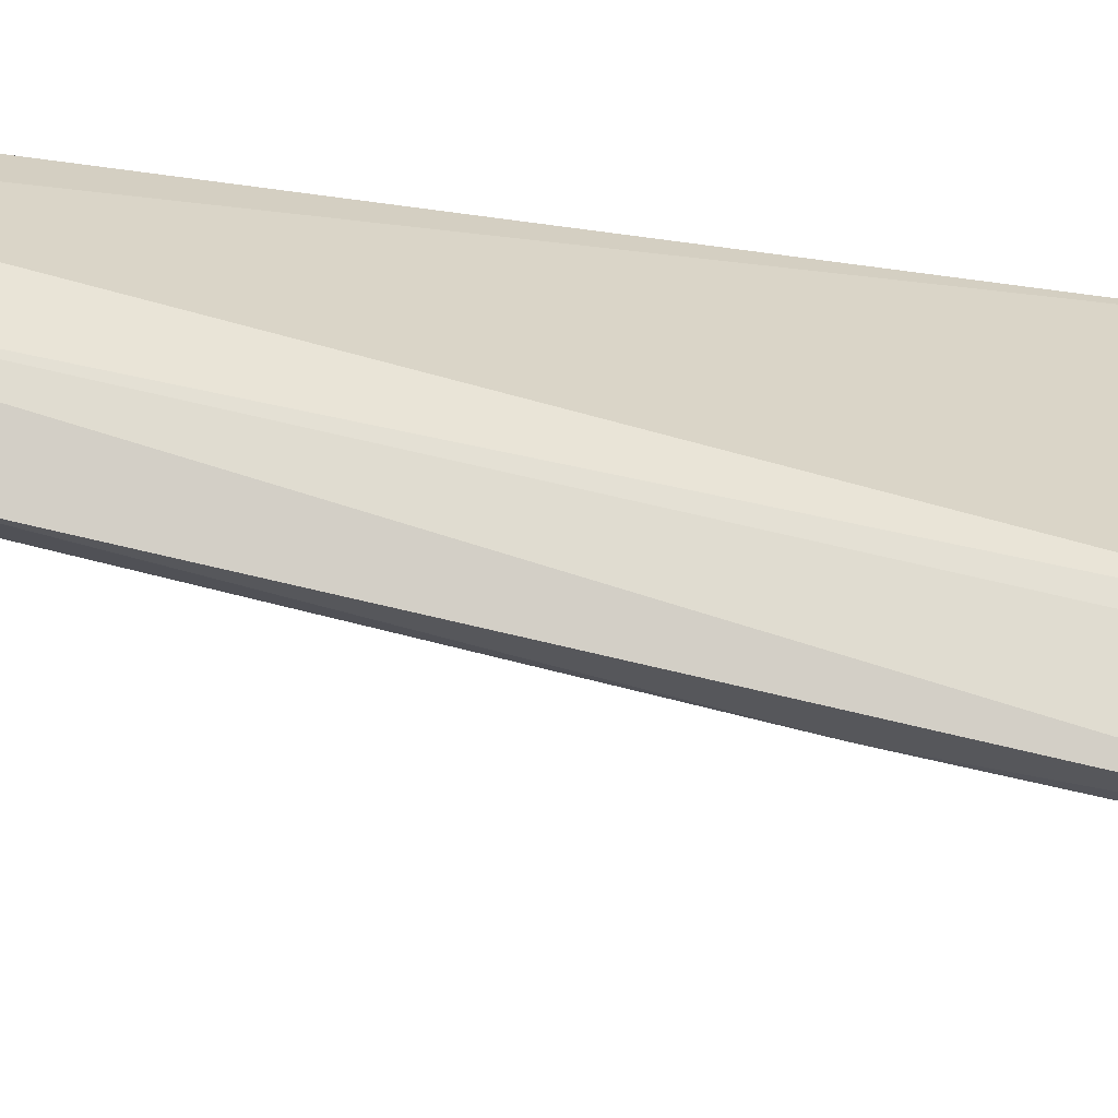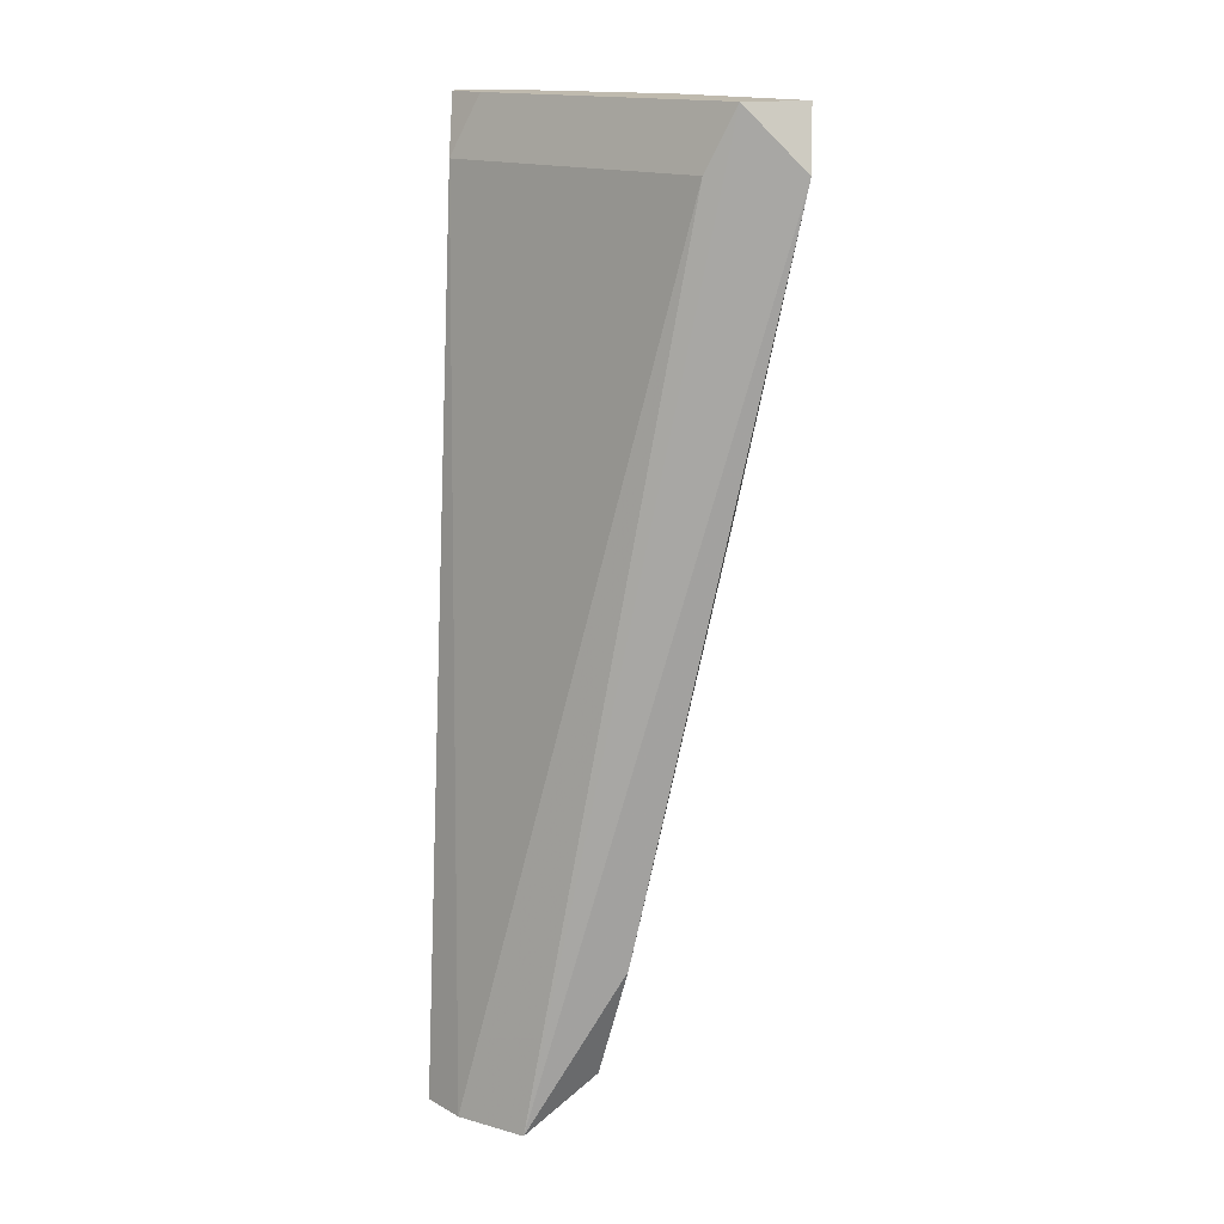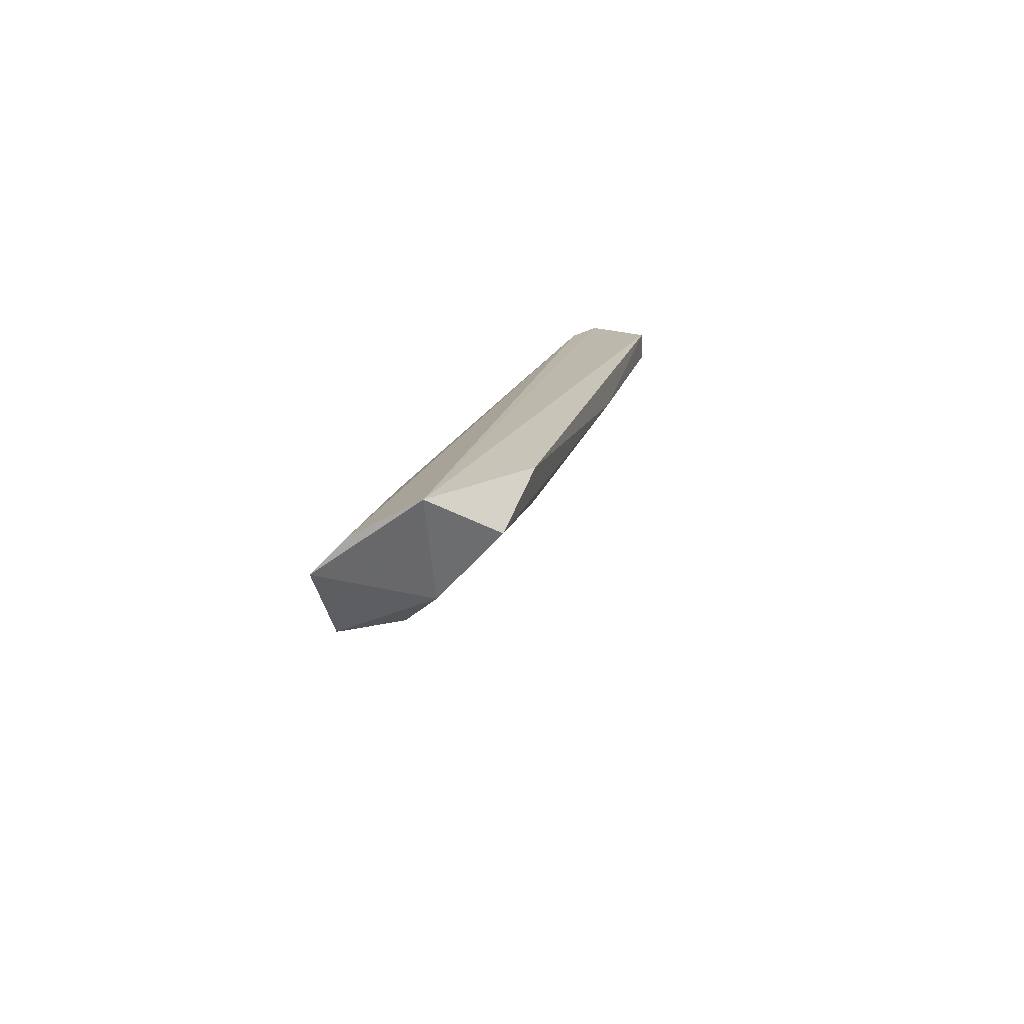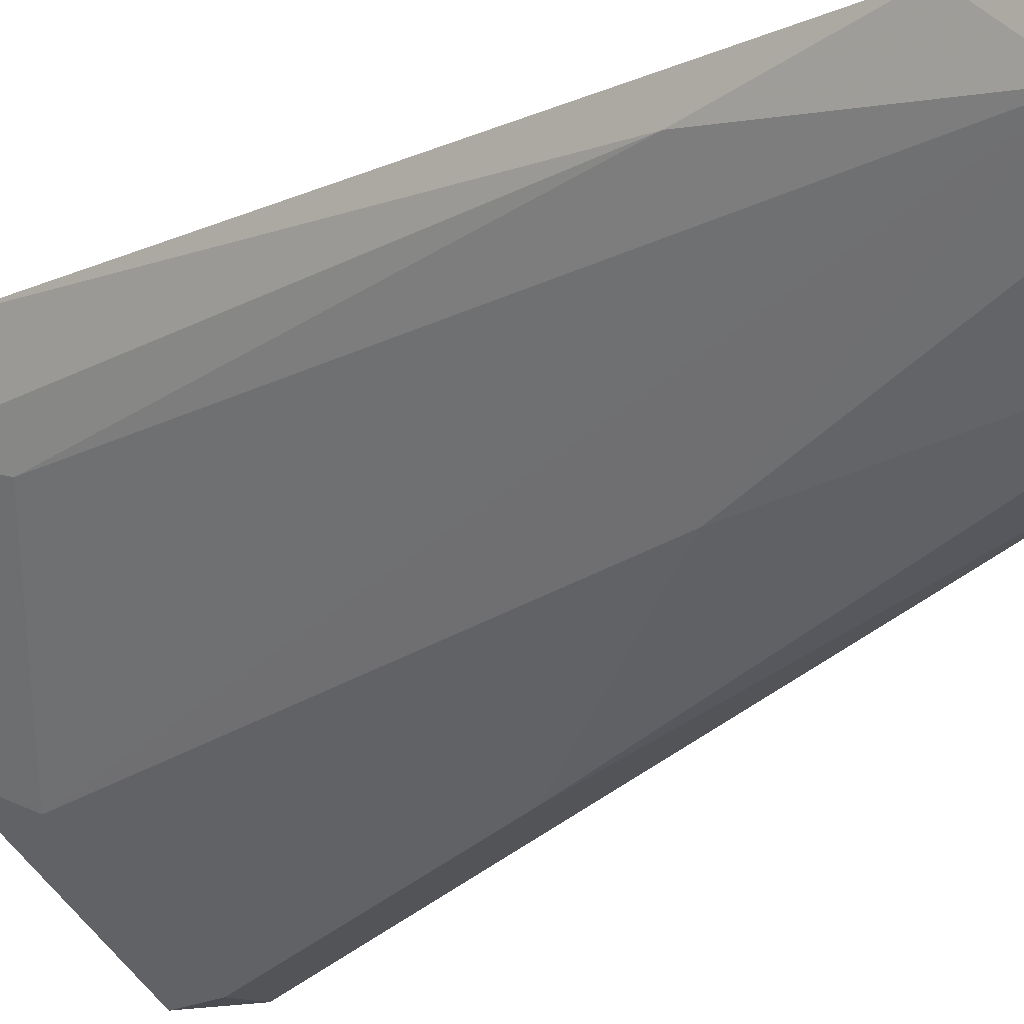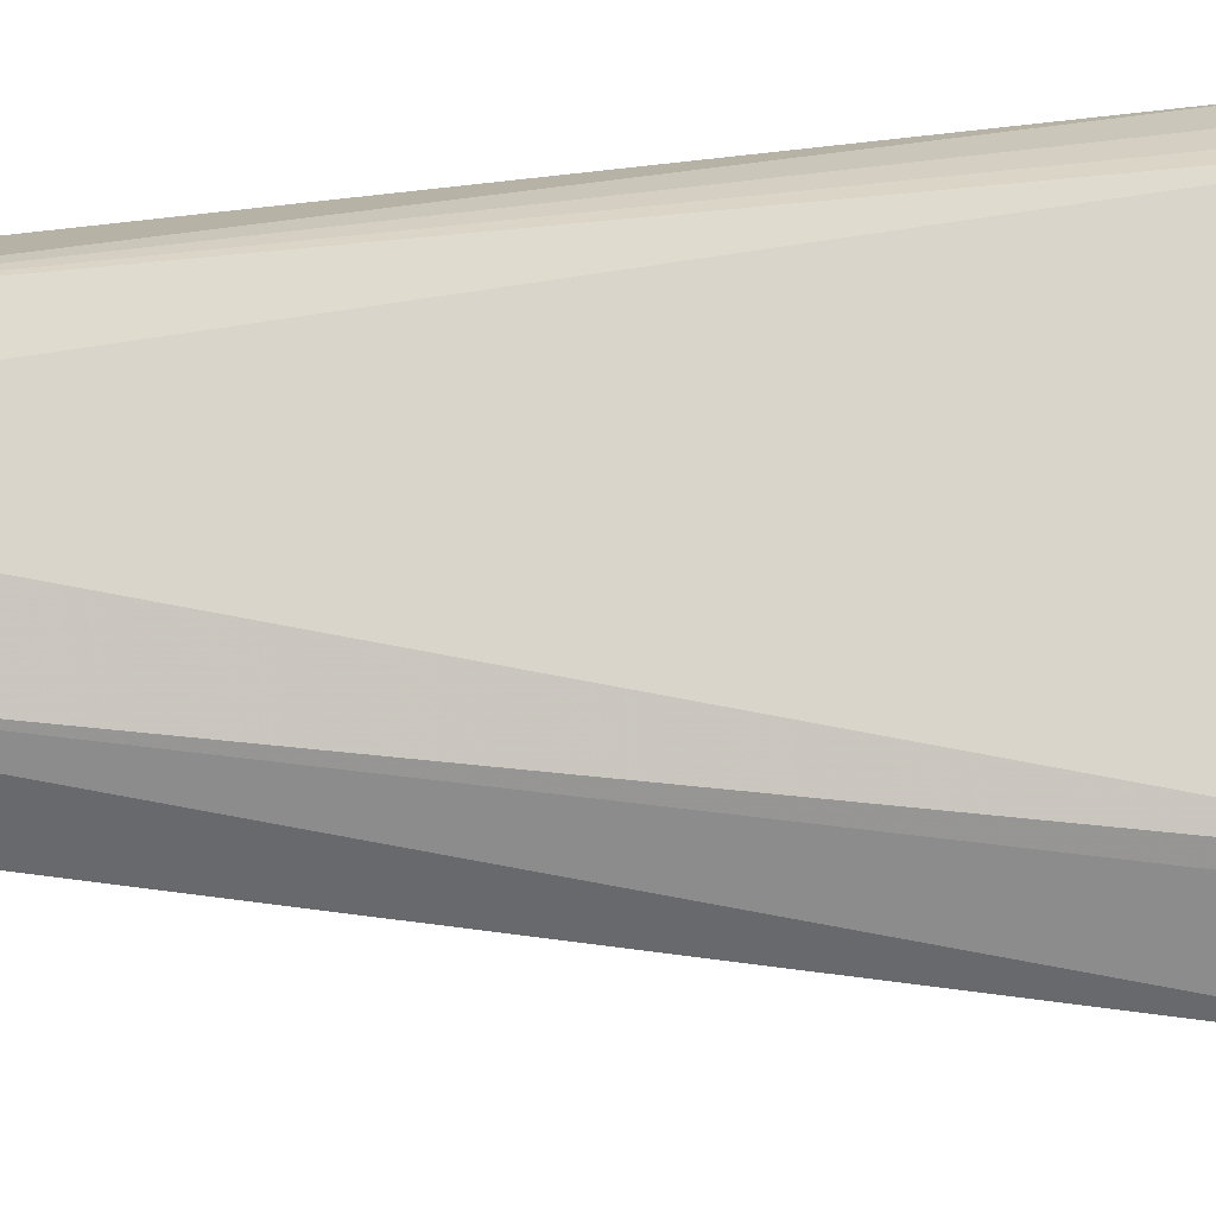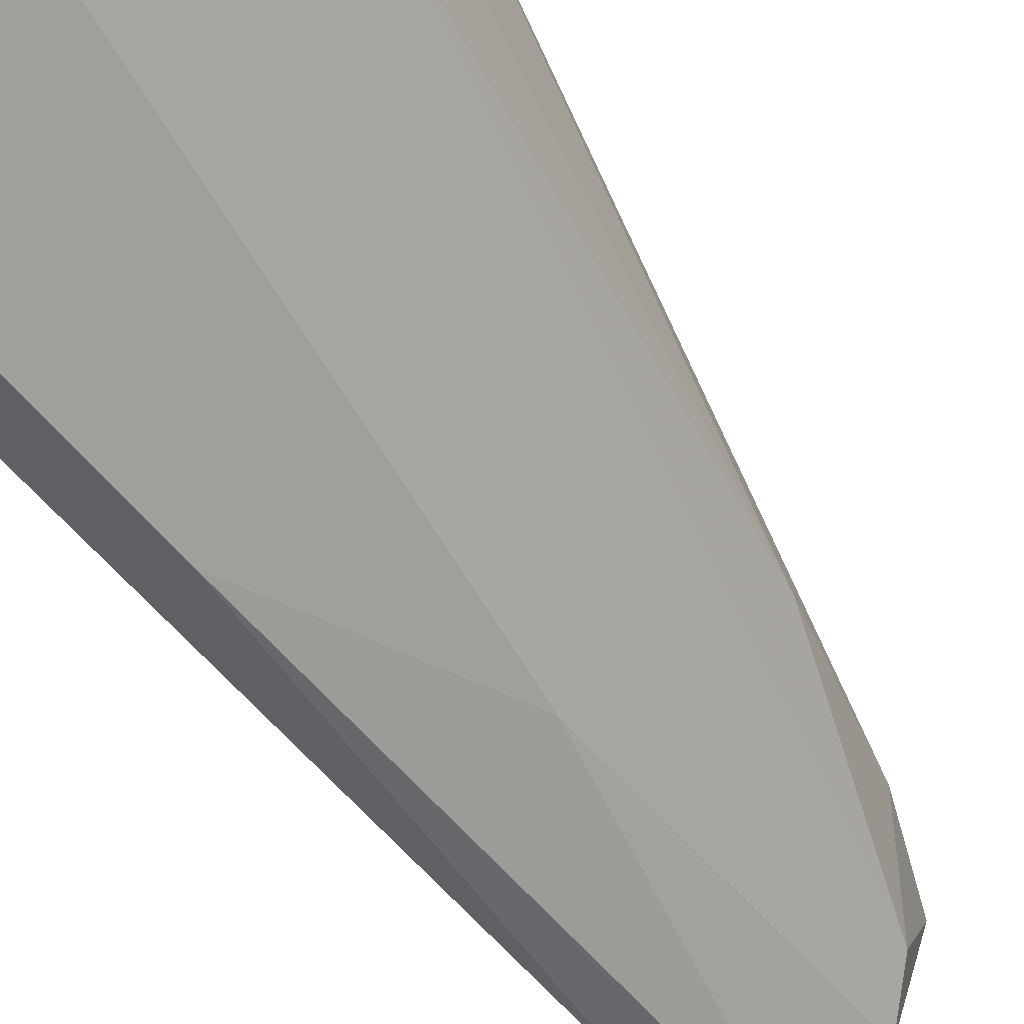
<metadata>
{"format":"obj","ext":"obj","renderer":"f3d","projection":"perspective","resolution":1024,"background":"white","views":[{"elev":-20.2,"azim":84.9,"up":"+Z"},{"elev":15.6,"azim":93.6,"up":"+Y"},{"elev":-74.6,"azim":90.5,"up":"+Y"},{"elev":-15.5,"azim":-35.7,"up":"+Z"},{"elev":25.5,"azim":83.2,"up":"+Z"},{"elev":-59.0,"azim":-146.2,"up":"+Z"}]}
</metadata>
<code>
v -0.1991 -0.2417 -0.153
v -0.2724 0.07266 -0.1006
v -0.2619 0.07266 -0.1111
v -0.241 0.05167 -0.1844
v -0.1886 0.07266 -0.1949
v -0.1954 -0.2574 -0.1064
v -0.2515 -0.1578 -0.1111
v -0.1886 0.05167 -0.2159
v -0.2829 0.07266 -0.1216
v -0.1839 -0.2574 -0.1294
v -0.2305 -0.2417 -0.1006
v -0.2619 0.05167 -0.1006
v -0.1886 0.05167 -0.1844
v -0.2829 0.02026 -0.1006
v -0.207 -0.2574 -0.09485
v -0.1991 0.07266 -0.2159
v -0.2201 -0.2417 -0.1321
v -0.2724 0.009763 -0.1321
v -0.1991 0.05167 -0.2159
v -0.1886 -0.1998 -0.1635
v -0.2515 0.07266 -0.1739
v -0.2201 -0.1264 -0.1635
v -0.2829 0.04121 -0.1216
v -0.241 -0.2102 -0.1006
v -0.2305 -0.2312 -0.1216
v -0.1991 -0.0531 -0.1949
v -0.2829 0.07266 -0.1006
f 15 2 27
f 2 3 5
f 2 5 9
f 8 5 10
f 3 2 12
f 5 3 13
f 6 10 13
f 10 5 13
f 3 12 13
f 12 6 13
f 10 6 15
f 12 2 15
f 6 12 15
f 5 8 16
f 9 5 16
f 1 10 17
f 15 11 17
f 10 15 17
f 4 16 19
f 16 8 19
f 10 1 20
f 8 10 20
f 16 4 21
f 9 16 21
f 4 18 21
f 1 17 22
f 14 9 23
f 7 14 23
f 18 7 23
f 9 21 23
f 21 18 23
f 14 7 24
f 11 15 24
f 15 14 24
f 17 11 25
f 18 4 25
f 7 18 25
f 22 17 25
f 4 22 25
f 24 7 25
f 11 24 25
f 4 19 26
f 19 8 26
f 20 1 26
f 8 20 26
f 1 22 26
f 22 4 26
f 2 9 27
f 9 14 27
f 14 15 27

</code>
